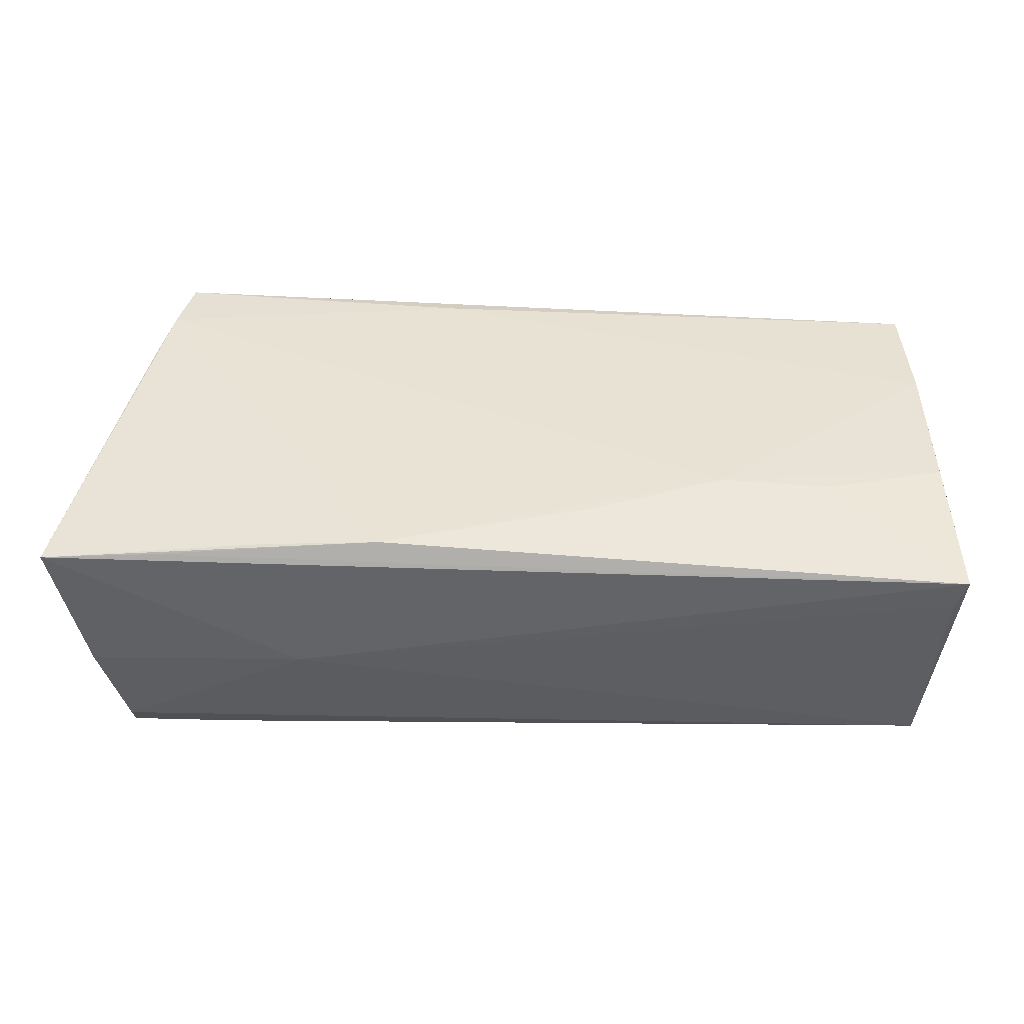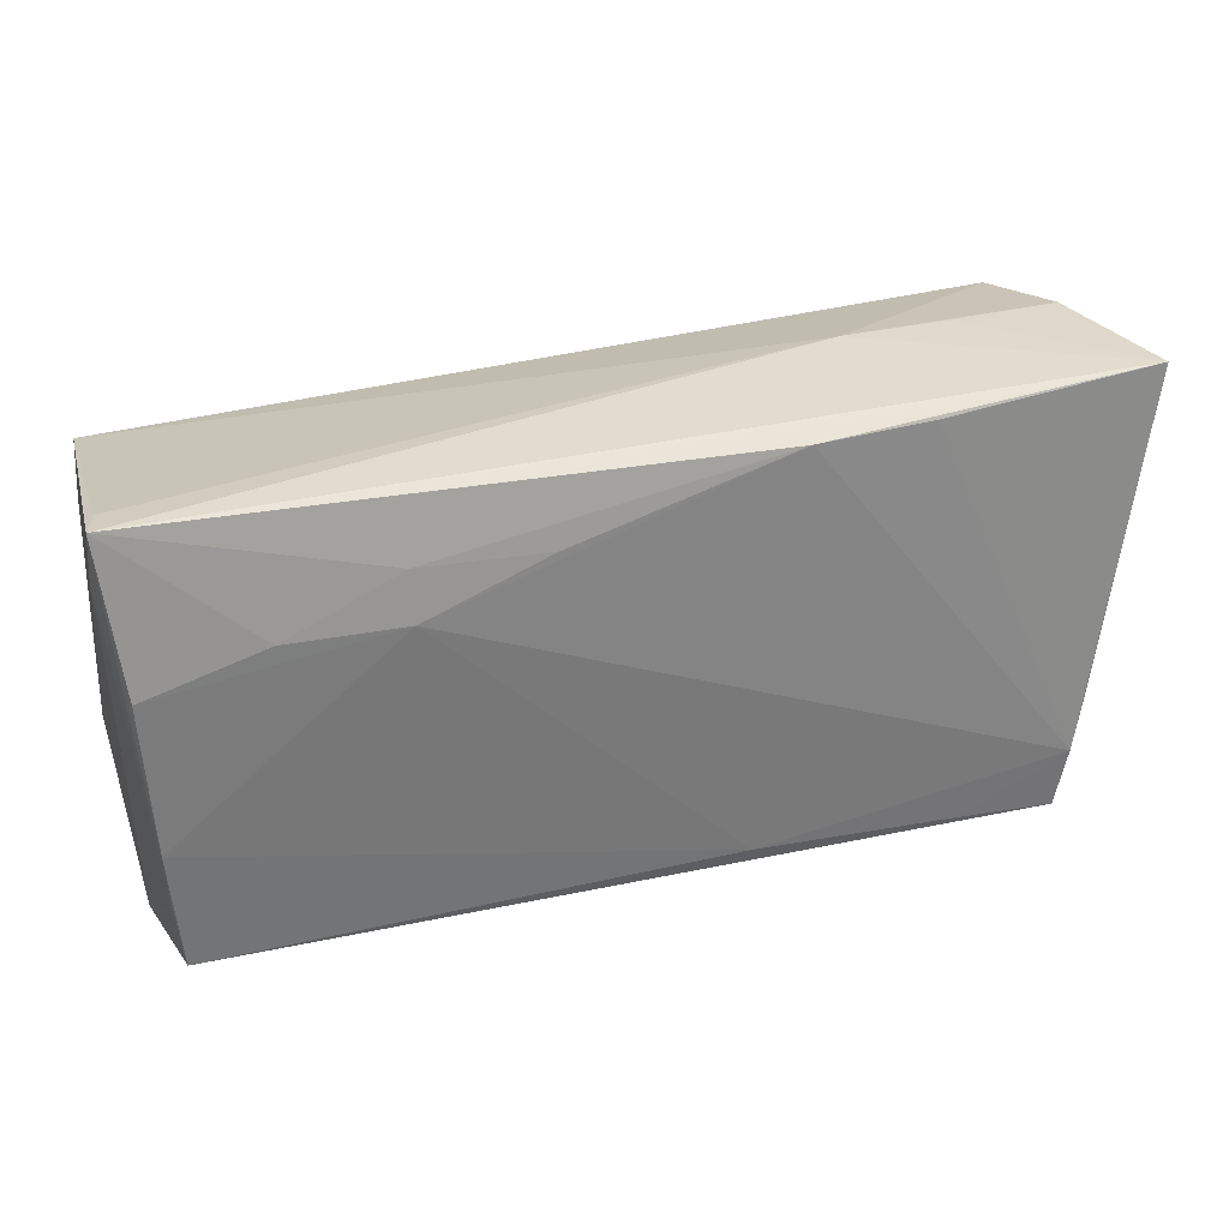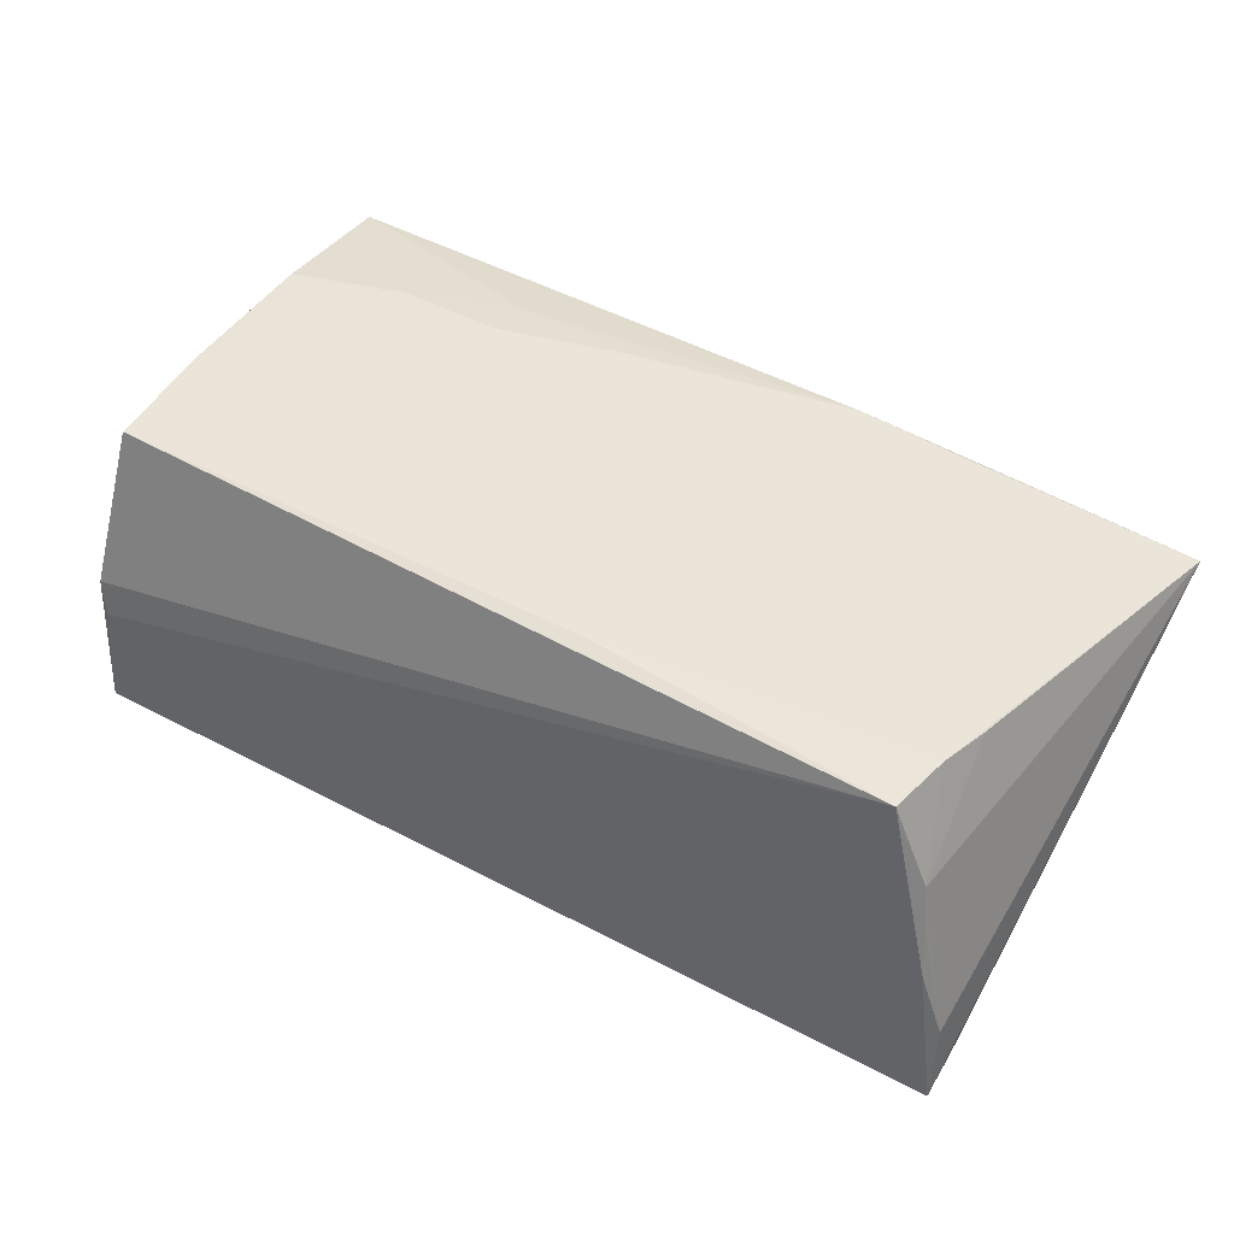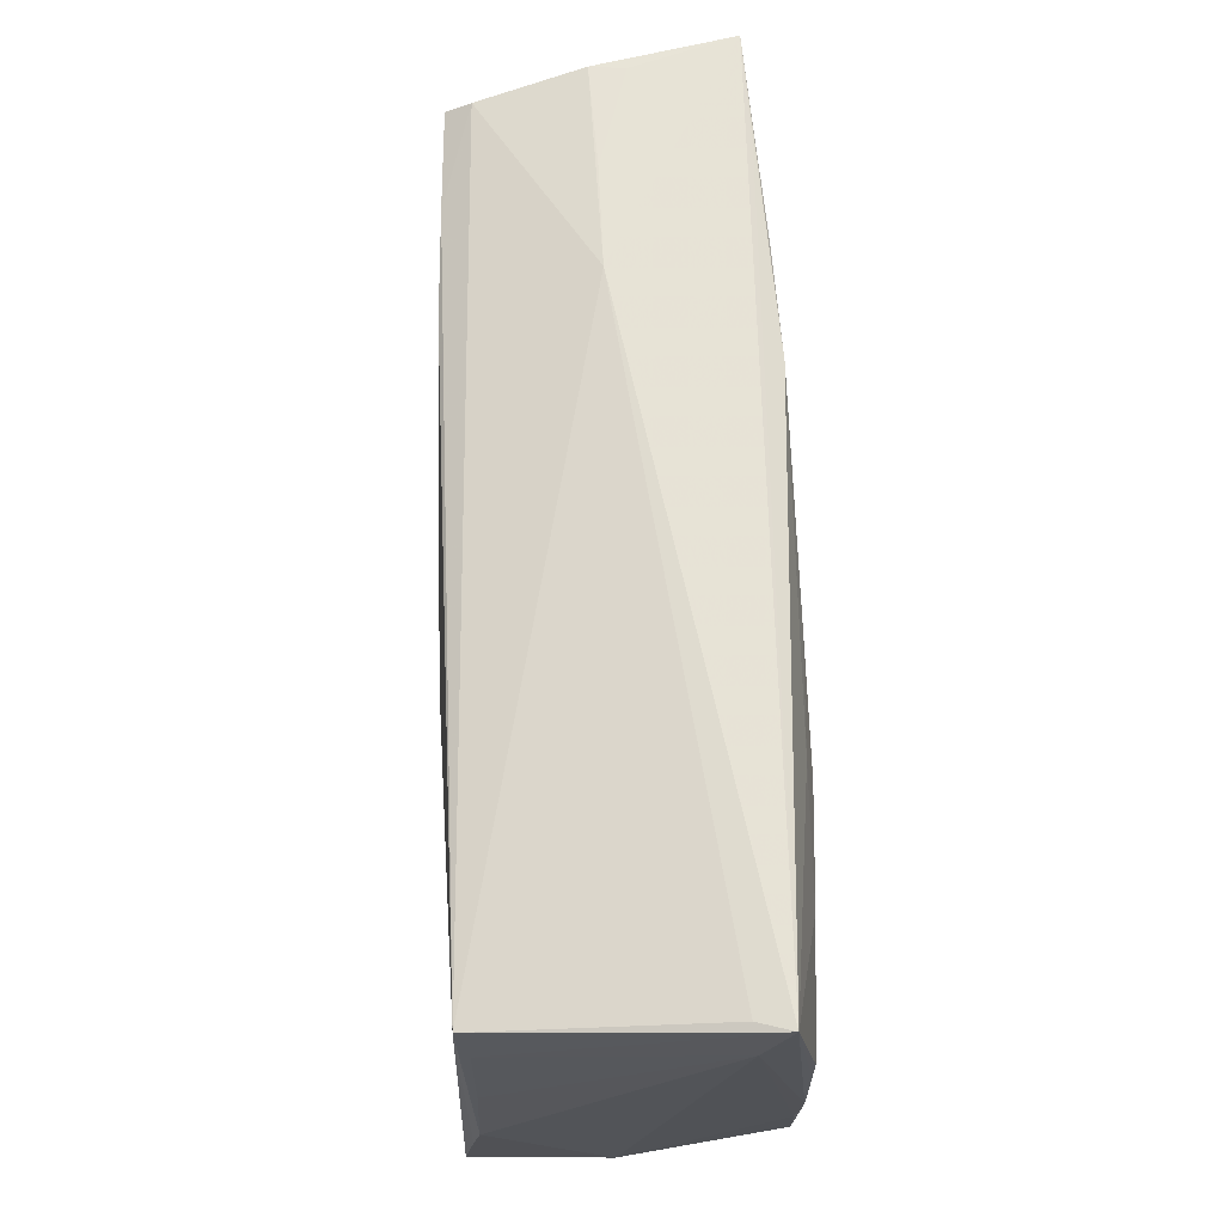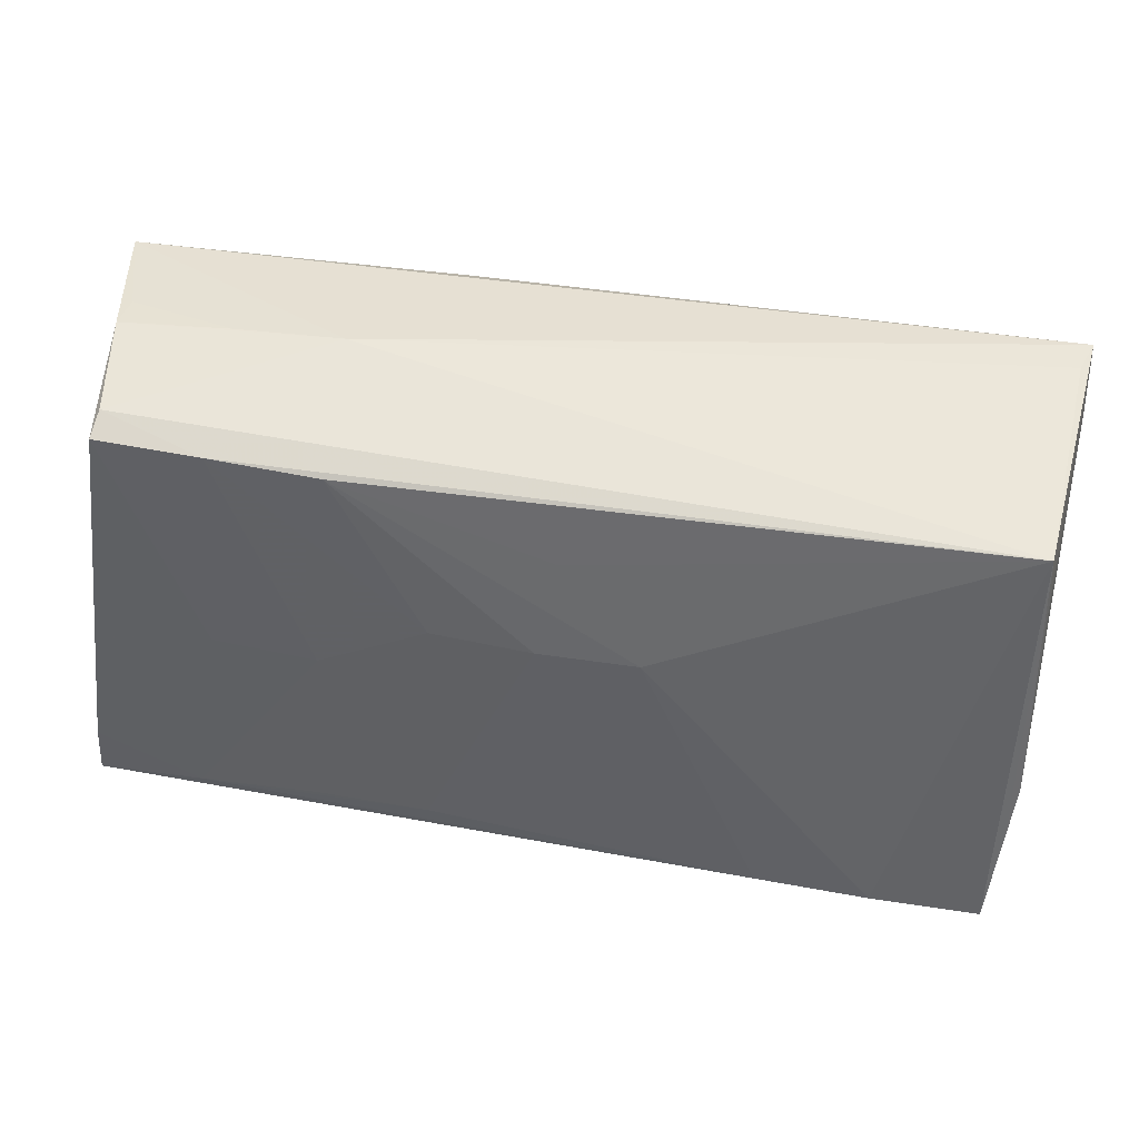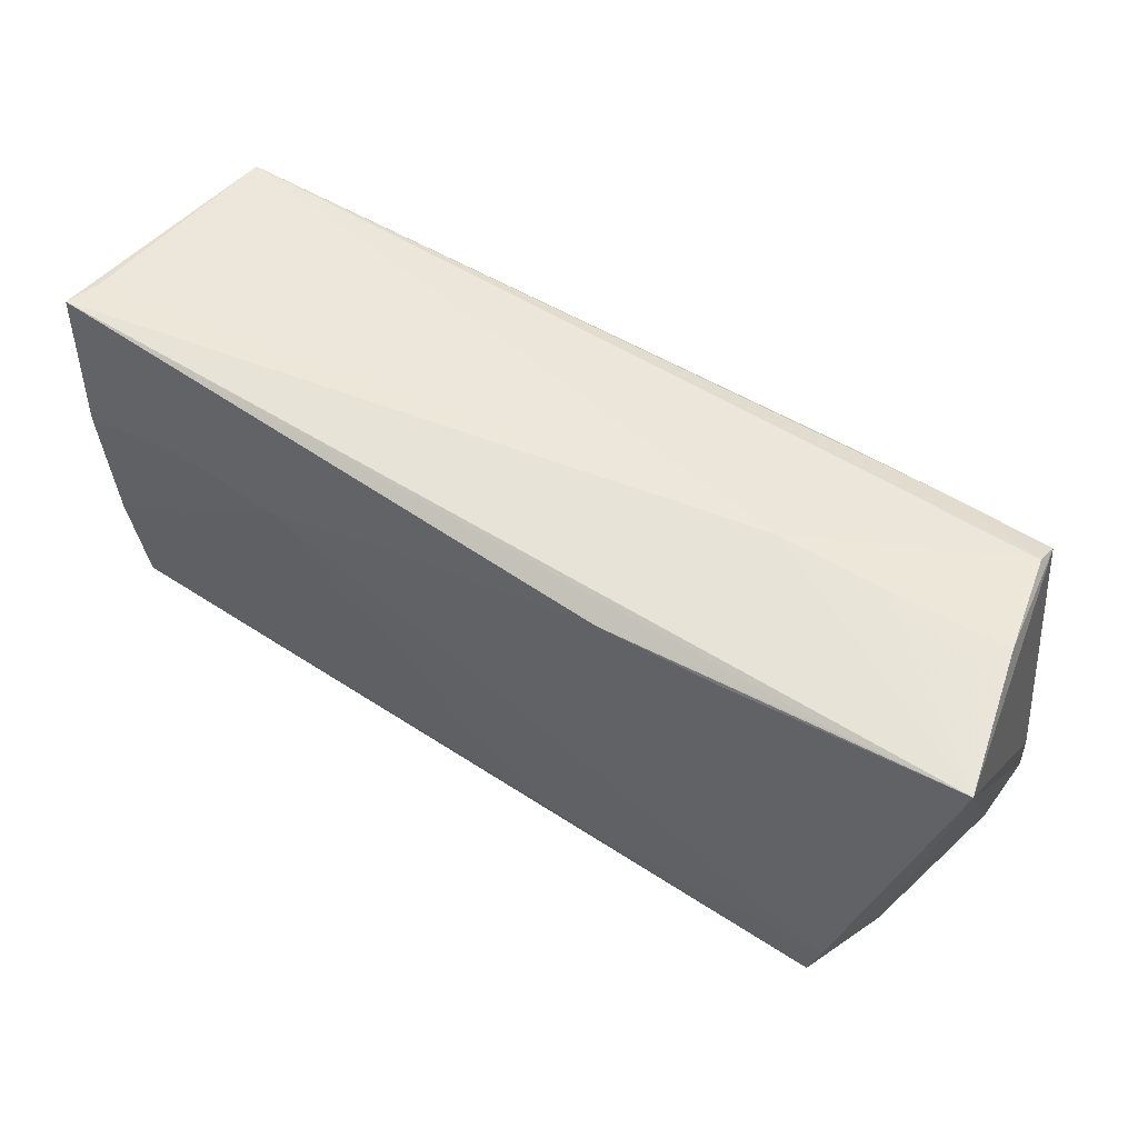
<metadata>
{"format":"obj","ext":"obj","renderer":"f3d","projection":"perspective","resolution":1024,"background":"white","views":[{"elev":40.0,"azim":-177.1,"up":"+Z"},{"elev":32.4,"azim":-18.3,"up":"+Y"},{"elev":45.7,"azim":32.6,"up":"+Z"},{"elev":63.8,"azim":-90.6,"up":"+Y"},{"elev":40.2,"azim":-167.7,"up":"+Y"},{"elev":59.6,"azim":32.8,"up":"+Y"}]}
</metadata>
<code>
v 0.03794 -0.001666 -0.01899
v -0.05489 -0.01084 -0.01425
v -0.05468 0.02892 0.01187
v 0.01303 -0.02384 -0.01951
v -0.05277 -0.01294 0.01852
v 0.04572 -0.0228 0.01934
v -0.05196 -0.02074 0.01872
v 0.04939 0.02433 -0.01785
v 0.05594 0.02884 0.0146
v 0.04233 0.02855 0.01546
v -0.05271 -0.02801 -0.004467
v -0.05403 0.01194 0.01883
v 0.05147 0.02895 0.002151
v 0.04707 -0.01557 0.01959
v -0.05383 0.006869 0.01883
v -0.05428 0.01663 -0.01375
v -0.05463 0.003148 -0.01379
v -0.02656 0.0158 0.01959
v 0.02531 0.02946 -0.0005992
v 0.02304 0.02331 -0.01803
v 0.04144 -0.02459 -0.01957
v -0.02632 -0.0274 -0.01878
v -0.0001012 0.003351 -0.01878
v -0.01187 0.02095 0.01887
v 0.04915 0.02617 -0.01479
v 0.05181 -0.02479 -0.001189
v 0.0336 -0.0218 0.01945
v -0.02671 0.02163 0.01853
v 0.01203 0.004159 -0.01887
v -0.05381 0.0232 -0.01502
v 0.009266 -0.02023 0.01959
v 0.02528 -0.002355 -0.01912
v 0.05179 0.02889 -0.00207
v -0.00265 0.01565 -0.01771
v 0.02692 -0.02371 -0.01959
v 0.04854 -0.009144 0.01875
v 0.05096 -0.02355 0.004003
v 0.03826 0.02921 -0.001041
v -0.05584 0.02946 0.01587
v -0.04014 0.01602 0.01915
v 0.04981 -0.02248 0.009484
v -0.05315 -0.006165 0.01914
v 0.03651 0.02398 -0.01798
v 0.05433 -0.01961 -0.0194
v -0.03984 -0.02826 -0.01819
v 0.05465 -0.02544 -0.01936
v 0.01482 0.0276 0.01779
v -0.05362 -0.02721 -0.0001797
v -0.05594 0.02231 0.01274
v -0.012 0.003281 -0.01841
v -0.05412 -0.01766 -0.01529
v 0.05426 -0.02386 -0.009963
v 0.02883 0.02766 0.01689
v -0.05283 -0.02946 -0.01678
f 14 18 31
f 7 6 31
f 9 14 36
f 18 14 47
f 26 6 54
f 6 7 48
f 27 14 31
f 31 6 27
f 27 6 14
f 2 48 49
f 54 48 2
f 44 8 9
f 31 18 42
f 42 7 31
f 42 39 49
f 53 14 9
f 9 47 53
f 53 47 14
f 14 6 41
f 41 36 14
f 9 36 41
f 9 41 52
f 54 6 11
f 11 48 54
f 6 48 11
f 30 2 16
f 49 39 16
f 16 39 30
f 51 30 54
f 54 2 51
f 51 2 30
f 20 30 43
f 47 39 28
f 19 39 9
f 10 47 9
f 9 39 10
f 10 39 47
f 46 44 9
f 9 52 46
f 46 52 26
f 46 26 54
f 12 42 18
f 5 48 7
f 7 42 5
f 49 48 5
f 5 42 49
f 6 26 37
f 37 41 6
f 26 52 37
f 37 52 41
f 17 2 49
f 49 16 17
f 17 16 2
f 34 50 30
f 30 20 34
f 34 20 50
f 29 20 43
f 18 47 24
f 24 28 18
f 47 28 24
f 9 8 33
f 30 39 3
f 3 19 30
f 39 19 3
f 40 12 18
f 39 12 40
f 18 28 40
f 40 28 39
f 39 42 15
f 15 12 39
f 42 12 15
f 50 20 23
f 20 29 23
f 23 22 50
f 43 8 1
f 8 44 1
f 9 33 13
f 25 33 8
f 19 33 25
f 30 19 25
f 43 30 25
f 25 8 43
f 45 46 54
f 45 22 46
f 54 30 45
f 30 50 45
f 50 22 45
f 38 33 19
f 38 13 33
f 38 19 9
f 9 13 38
f 46 22 21
f 44 46 21
f 22 23 4
f 4 21 22
f 35 21 4
f 4 23 29
f 32 21 35
f 32 1 44
f 44 21 32
f 32 29 43
f 43 1 32
f 32 4 29
f 35 4 32

</code>
